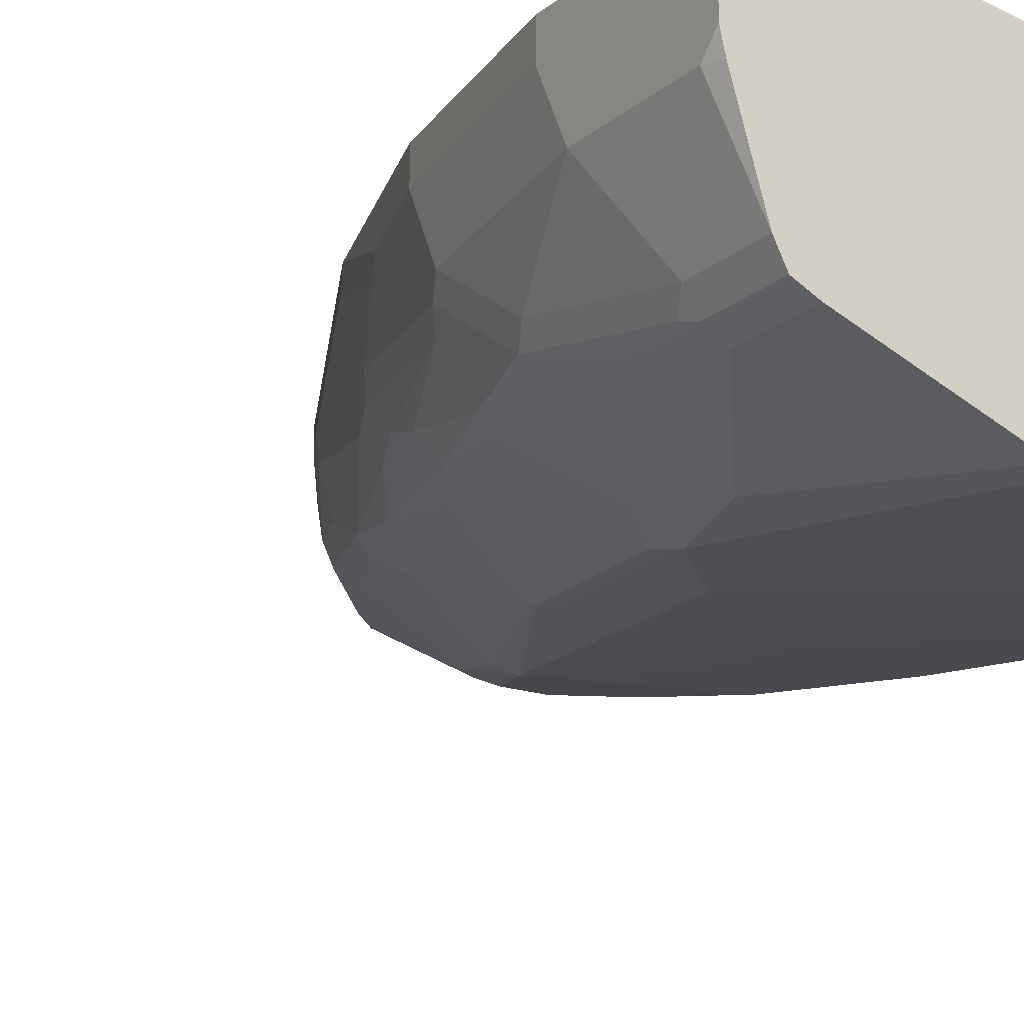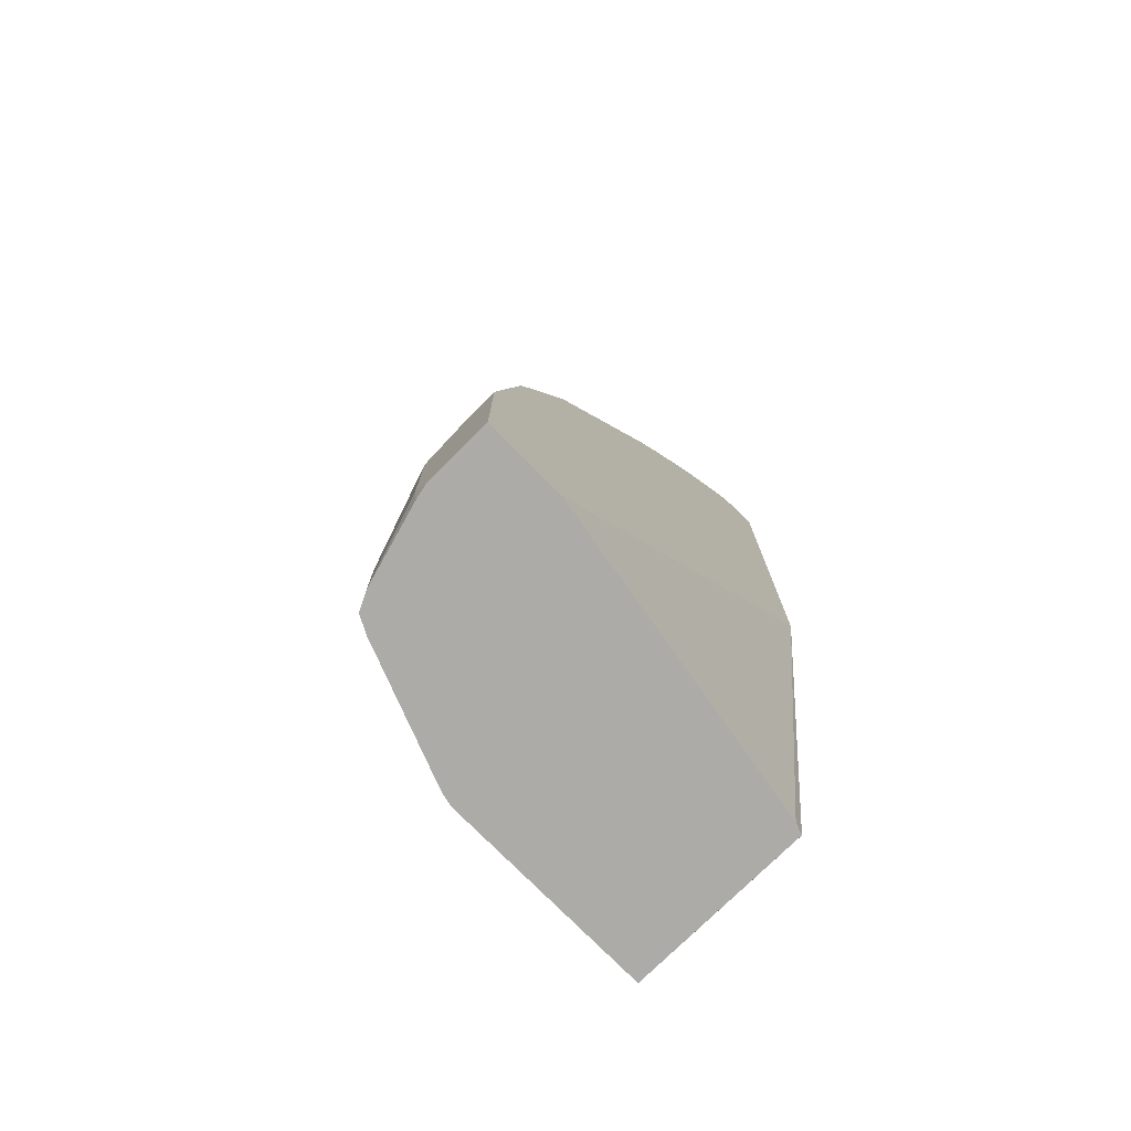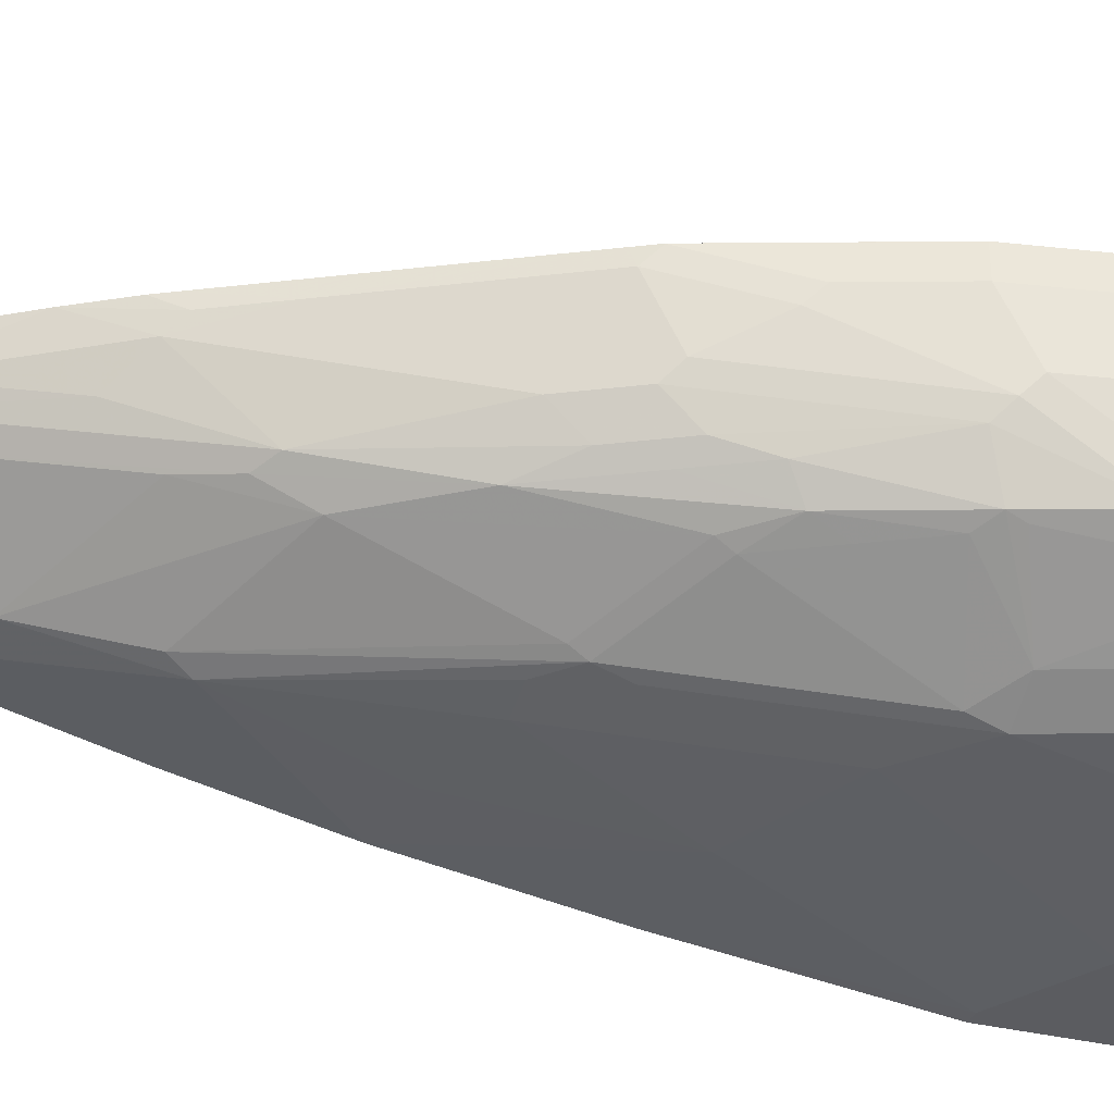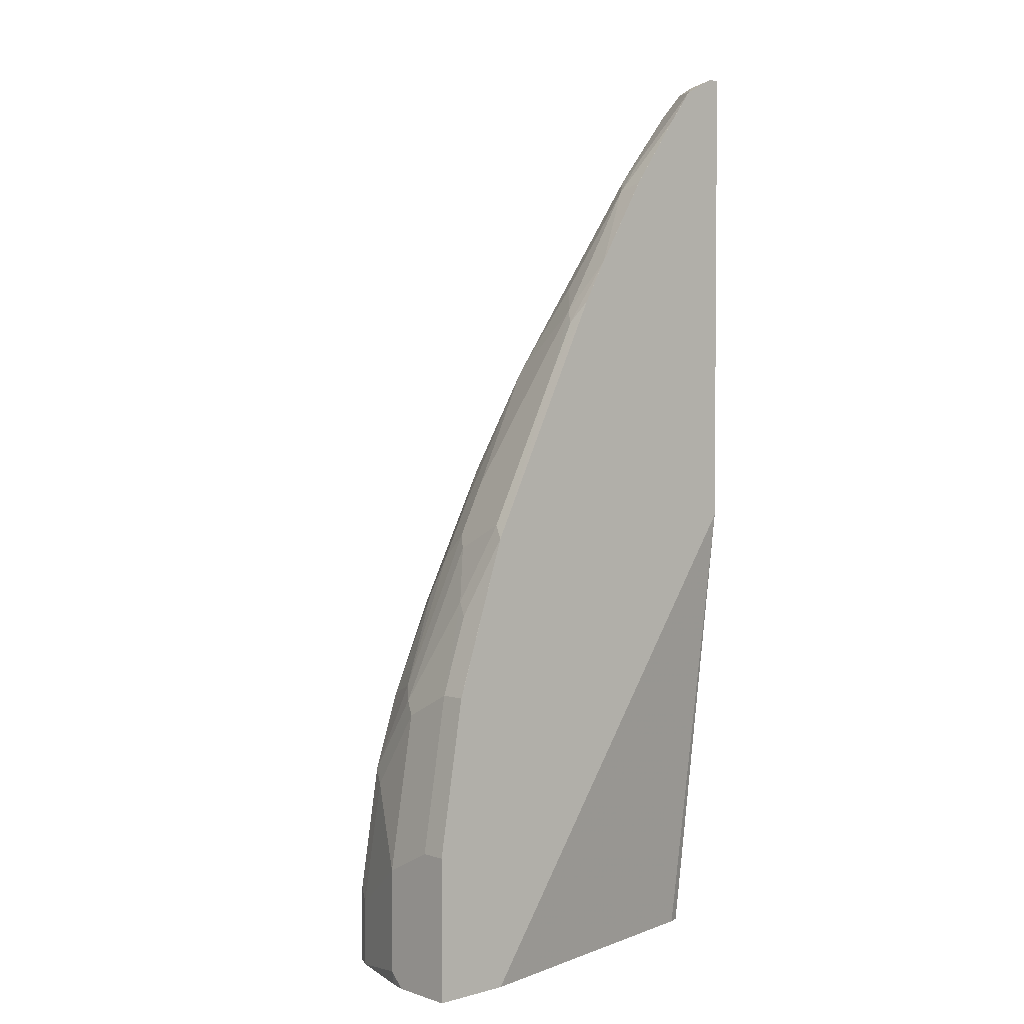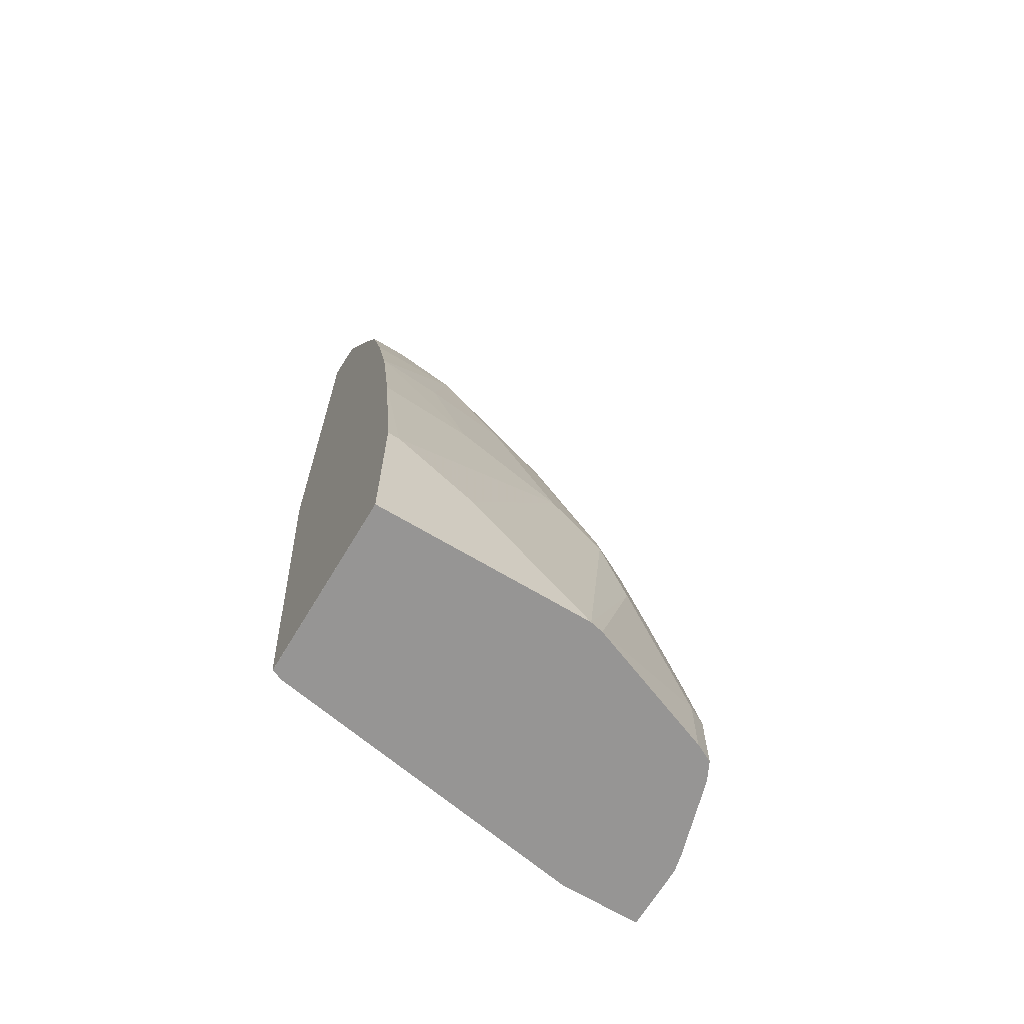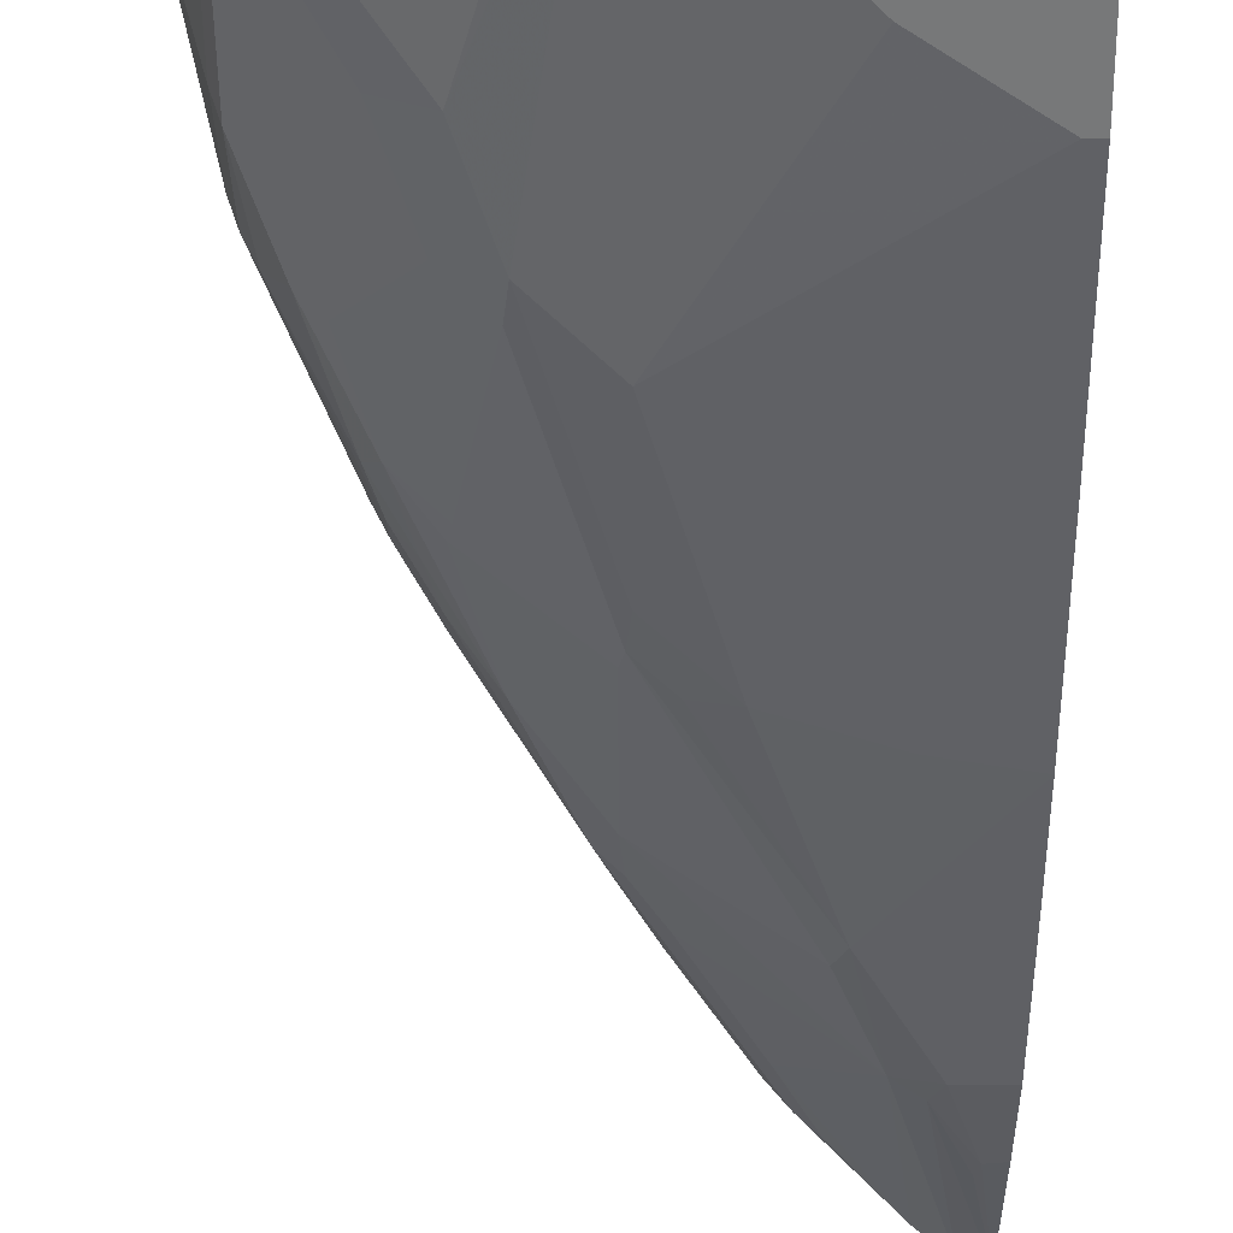
<metadata>
{"format":"obj","ext":"obj","renderer":"f3d","projection":"perspective","resolution":1024,"background":"white","views":[{"elev":-18.5,"azim":147.1,"up":"+Y"},{"elev":-76.3,"azim":134.6,"up":"+Z"},{"elev":-35.1,"azim":72.2,"up":"+Y"},{"elev":2.9,"azim":137.6,"up":"+Z"},{"elev":-67.5,"azim":-31.0,"up":"+Z"},{"elev":-57.4,"azim":-179.9,"up":"+Y"}]}
</metadata>
<code>
v 0.02802 -0.4395 0.8271
v 0.02802 -0.4315 0.8271
v 0.02802 -0.4495 0.8249
v 0.03598 -0.4316 0.8271
v 0.03603 -0.4315 0.8271
v 0.02802 -0.4315 0.4946
v 0.02802 -0.4581 0.8215
v 0.03824 -0.4495 0.8226
v 0.05995 -0.4316 0.8151
v 0.05995 -0.4315 0.8151
v 0.2517 -0.4315 0.1697
v 0.03598 -0.4675 0.1697
v 0.02807 -0.4705 0.1697
v 0.02802 -0.4705 0.1698
v 0.02802 -0.462 0.8177
v 0.04047 -0.4585 0.8181
v 0.07868 -0.4316 0.7912
v 0.05846 -0.4585 0.8001
v 0.09591 -0.4495 0.7612
v 0.07868 -0.4315 0.7912
v 0.3057 -0.4315 0.1697
v 0.02802 -0.5933 0.1697
v 0.03824 -0.499 0.7372
v 0.04047 -0.4945 0.7462
v 0.05995 -0.5155 0.6952
v 0.02802 -0.4999 0.7354
v 0.0742 -0.517 0.6833
v 0.1146 -0.4495 0.7372
v 0.1139 -0.4316 0.7432
v 0.09216 -0.463 0.7552
v 0.1034 -0.4585 0.7462
v 0.1124 -0.4765 0.7102
v 0.1139 -0.4315 0.7432
v 0.3057 -0.4754 0.1697
v 0.3057 -0.4315 0.2697
v 0.02802 -0.5934 0.1698
v 0.02807 -0.5934 0.1697
v 0.05395 -0.5215 0.6833
v 0.02802 -0.5215 0.6833
v 0.08993 -0.5394 0.6113
v 0.09591 -0.5334 0.6233
v 0.1663 -0.5125 0.5844
v 0.1484 -0.4945 0.6383
v 0.1506 -0.4315 0.6833
v 0.1506 -0.4675 0.6653
v 0.1686 -0.4495 0.6473
v 0.1641 -0.499 0.6113
v 0.1753 -0.4945 0.6024
v 0.3057 -0.4855 0.1798
v 0.3032 -0.4868 0.1697
v 0.2877 -0.4315 0.3775
v 0.2877 -0.4316 0.3777
v 0.3057 -0.4495 0.2697
v 0.02802 -0.5934 0.2878
v 0.1719 -0.5934 0.1697
v 0.02802 -0.5394 0.6113
v 0.02802 -0.5574 0.5294
v 0.07194 -0.5574 0.5214
v 0.1259 -0.5574 0.5035
v 0.1461 -0.5529 0.5035
v 0.1641 -0.5529 0.4855
v 0.1663 -0.5484 0.4945
v 0.2203 -0.5304 0.4585
v 0.2023 -0.5125 0.5304
v 0.1753 -0.4406 0.6383
v 0.1678 -0.4316 0.6533
v 0.1678 -0.4315 0.6533
v 0.1933 -0.4406 0.6024
v 0.2225 -0.4855 0.5214
v 0.2472 -0.4765 0.4766
v 0.2225 -0.5035 0.5035
v 0.3057 -0.4855 0.2518
v 0.2877 -0.5394 0.1697
v 0.2877 -0.4315 0.3777
v 0.2877 -0.4495 0.3777
v 0.2517 -0.4315 0.4855
v 0.03598 -0.5934 0.2878
v 0.02802 -0.5754 0.4215
v 0.1618 -0.5934 0.1798
v 0.1808 -0.5914 0.1697
v 0.2158 -0.5754 0.2878
v 0.1978 -0.5754 0.3417
v 0.08993 -0.5754 0.4136
v 0.1618 -0.5574 0.4676
v 0.1618 -0.5754 0.3777
v 0.218 -0.5349 0.4495
v 0.2 -0.5709 0.3596
v 0.2397 -0.5274 0.4316
v 0.2293 -0.5125 0.4766
v 0.1738 -0.4316 0.6413
v 0.1738 -0.4315 0.6413
v 0.2038 -0.4315 0.5814
v 0.2472 -0.4406 0.4945
v 0.2457 -0.4316 0.4975
v 0.2457 -0.4315 0.4975
v 0.2405 -0.4855 0.4855
v 0.2652 -0.4585 0.4406
v 0.2832 -0.4945 0.3686
v 0.2405 -0.5035 0.4676
v 0.2877 -0.4855 0.3596
v 0.2877 -0.5215 0.3057
v 0.2877 -0.5394 0.2158
v 0.2851 -0.5447 0.1697
v 0.2832 -0.5484 0.2248
v 0.2517 -0.4316 0.4855
v 0.2697 -0.4495 0.4316
v 0.08993 -0.5934 0.2518
v 0.2697 -0.5574 0.1697
v 0.2697 -0.5574 0.2158
v 0.2397 -0.5634 0.2878
v 0.2218 -0.5634 0.3417
v 0.236 -0.5349 0.4136
v 0.254 -0.5349 0.3777
v 0.2472 -0.5125 0.4406
v 0.2652 -0.5304 0.3686
v 0.2764 -0.5035 0.3777
v 0.2832 -0.5304 0.3147
v 0.2817 -0.5514 0.1697
v 0.2817 -0.5514 0.2158
v 0.2757 -0.5454 0.2697
v 0.2637 -0.5334 0.3596
f 61 63 62
f 64 89 71
f 64 88 89
f 63 88 64
f 61 82 87
f 61 87 86
f 61 84 82
f 59 85 84
f 65 90 66
f 61 86 63
f 63 86 88
f 65 68 90
f 68 95 92
f 66 91 67
f 68 92 91
f 68 91 90
f 68 70 93
f 68 93 94
f 68 94 95
f 69 71 99
f 69 99 96
f 69 96 70
f 59 83 85
f 70 97 93
f 70 96 98
f 66 90 91
f 59 61 60
f 46 69 70
f 58 83 59
f 70 98 97
f 42 63 64
f 42 64 47
f 44 46 65
f 44 65 66
f 44 66 67
f 45 48 46
f 46 48 69
f 46 70 68
f 47 64 48
f 48 64 71
f 48 71 69
f 59 84 61
f 49 72 102
f 49 73 50
f 51 74 52
f 52 74 76
f 52 76 105
f 52 105 75
f 53 75 72
f 54 77 78
f 55 80 81
f 55 81 82
f 55 82 79
f 57 78 83
f 57 83 58
f 49 102 73
f 71 89 99
f 99 114 116
f 72 100 101
f 93 97 105
f 93 105 94
f 96 99 116
f 96 116 98
f 97 106 105
f 98 116 117
f 98 117 101
f 98 101 100
f 42 62 63
f 101 117 104
f 101 104 102
f 103 104 118
f 89 114 99
f 104 119 118
f 104 120 119
f 108 118 119
f 108 119 109
f 110 120 111
f 110 119 120
f 111 121 115
f 111 115 113
f 111 120 121
f 114 115 116
f 115 121 117
f 115 117 116
f 117 121 120
f 104 117 120
f 88 115 114
f 88 113 115
f 88 112 113
f 72 101 102
f 73 102 104
f 73 104 103
f 75 105 106
f 75 106 97
f 75 97 98
f 75 98 100
f 76 95 94
f 76 94 105
f 77 107 85
f 77 85 83
f 77 83 78
f 79 82 85
f 79 85 107
f 80 108 109
f 80 109 81
f 81 110 111
f 81 111 82
f 81 109 119
f 81 119 110
f 82 111 87
f 82 84 85
f 86 112 88
f 86 87 112
f 87 111 113
f 87 113 112
f 88 114 89
f 72 75 100
f 42 47 43
f 46 68 65
f 41 61 62
f 2 11 6
f 3 7 8
f 3 8 4
f 4 8 5
f 5 8 9
f 5 9 10
f 6 11 12
f 6 12 13
f 6 13 14
f 7 15 16
f 7 16 8
f 8 16 9
f 2 21 11
f 9 17 20
f 9 16 18
f 9 18 19
f 9 19 17
f 11 21 34
f 11 34 50
f 11 50 73
f 11 73 103
f 11 103 118
f 11 118 108
f 11 108 80
f 11 80 55
f 11 55 37
f 9 20 10
f 11 37 22
f 2 35 21
f 2 74 51
f 1 2 6
f 1 6 14
f 1 14 22
f 1 22 36
f 1 36 54
f 1 54 78
f 1 78 57
f 41 62 42
f 1 56 39
f 1 39 26
f 1 26 15
f 1 15 7
f 2 51 35
f 1 7 3
f 1 4 5
f 1 5 2
f 2 5 10
f 2 10 20
f 2 20 33
f 2 33 44
f 2 44 67
f 2 67 91
f 2 91 92
f 2 92 95
f 2 95 76
f 2 76 74
f 1 3 4
f 11 22 13
f 1 57 56
f 13 22 14
f 28 31 45
f 28 45 46
f 28 46 44
f 29 44 33
f 30 32 31
f 31 32 47
f 31 47 48
f 31 48 45
f 32 43 47
f 34 49 50
f 35 51 52
f 35 52 75
f 28 44 29
f 35 75 53
f 36 55 79
f 36 79 107
f 36 107 77
f 36 77 54
f 38 39 56
f 38 56 40
f 40 56 57
f 40 57 58
f 40 59 60
f 40 60 61
f 40 61 41
f 11 13 12
f 36 37 55
f 27 43 32
f 40 58 59
f 27 41 42
f 15 23 24
f 27 42 43
f 15 24 25
f 15 26 23
f 16 25 27
f 16 27 18
f 17 19 28
f 17 28 29
f 17 29 33
f 17 33 20
f 18 30 31
f 18 31 19
f 18 27 32
f 15 25 16
f 19 31 28
f 18 32 30
f 26 39 38
f 25 38 27
f 27 40 41
f 23 25 24
f 23 38 25
f 27 38 40
f 22 37 36
f 21 49 34
f 21 72 49
f 21 53 72
f 21 35 53
f 23 26 38

</code>
